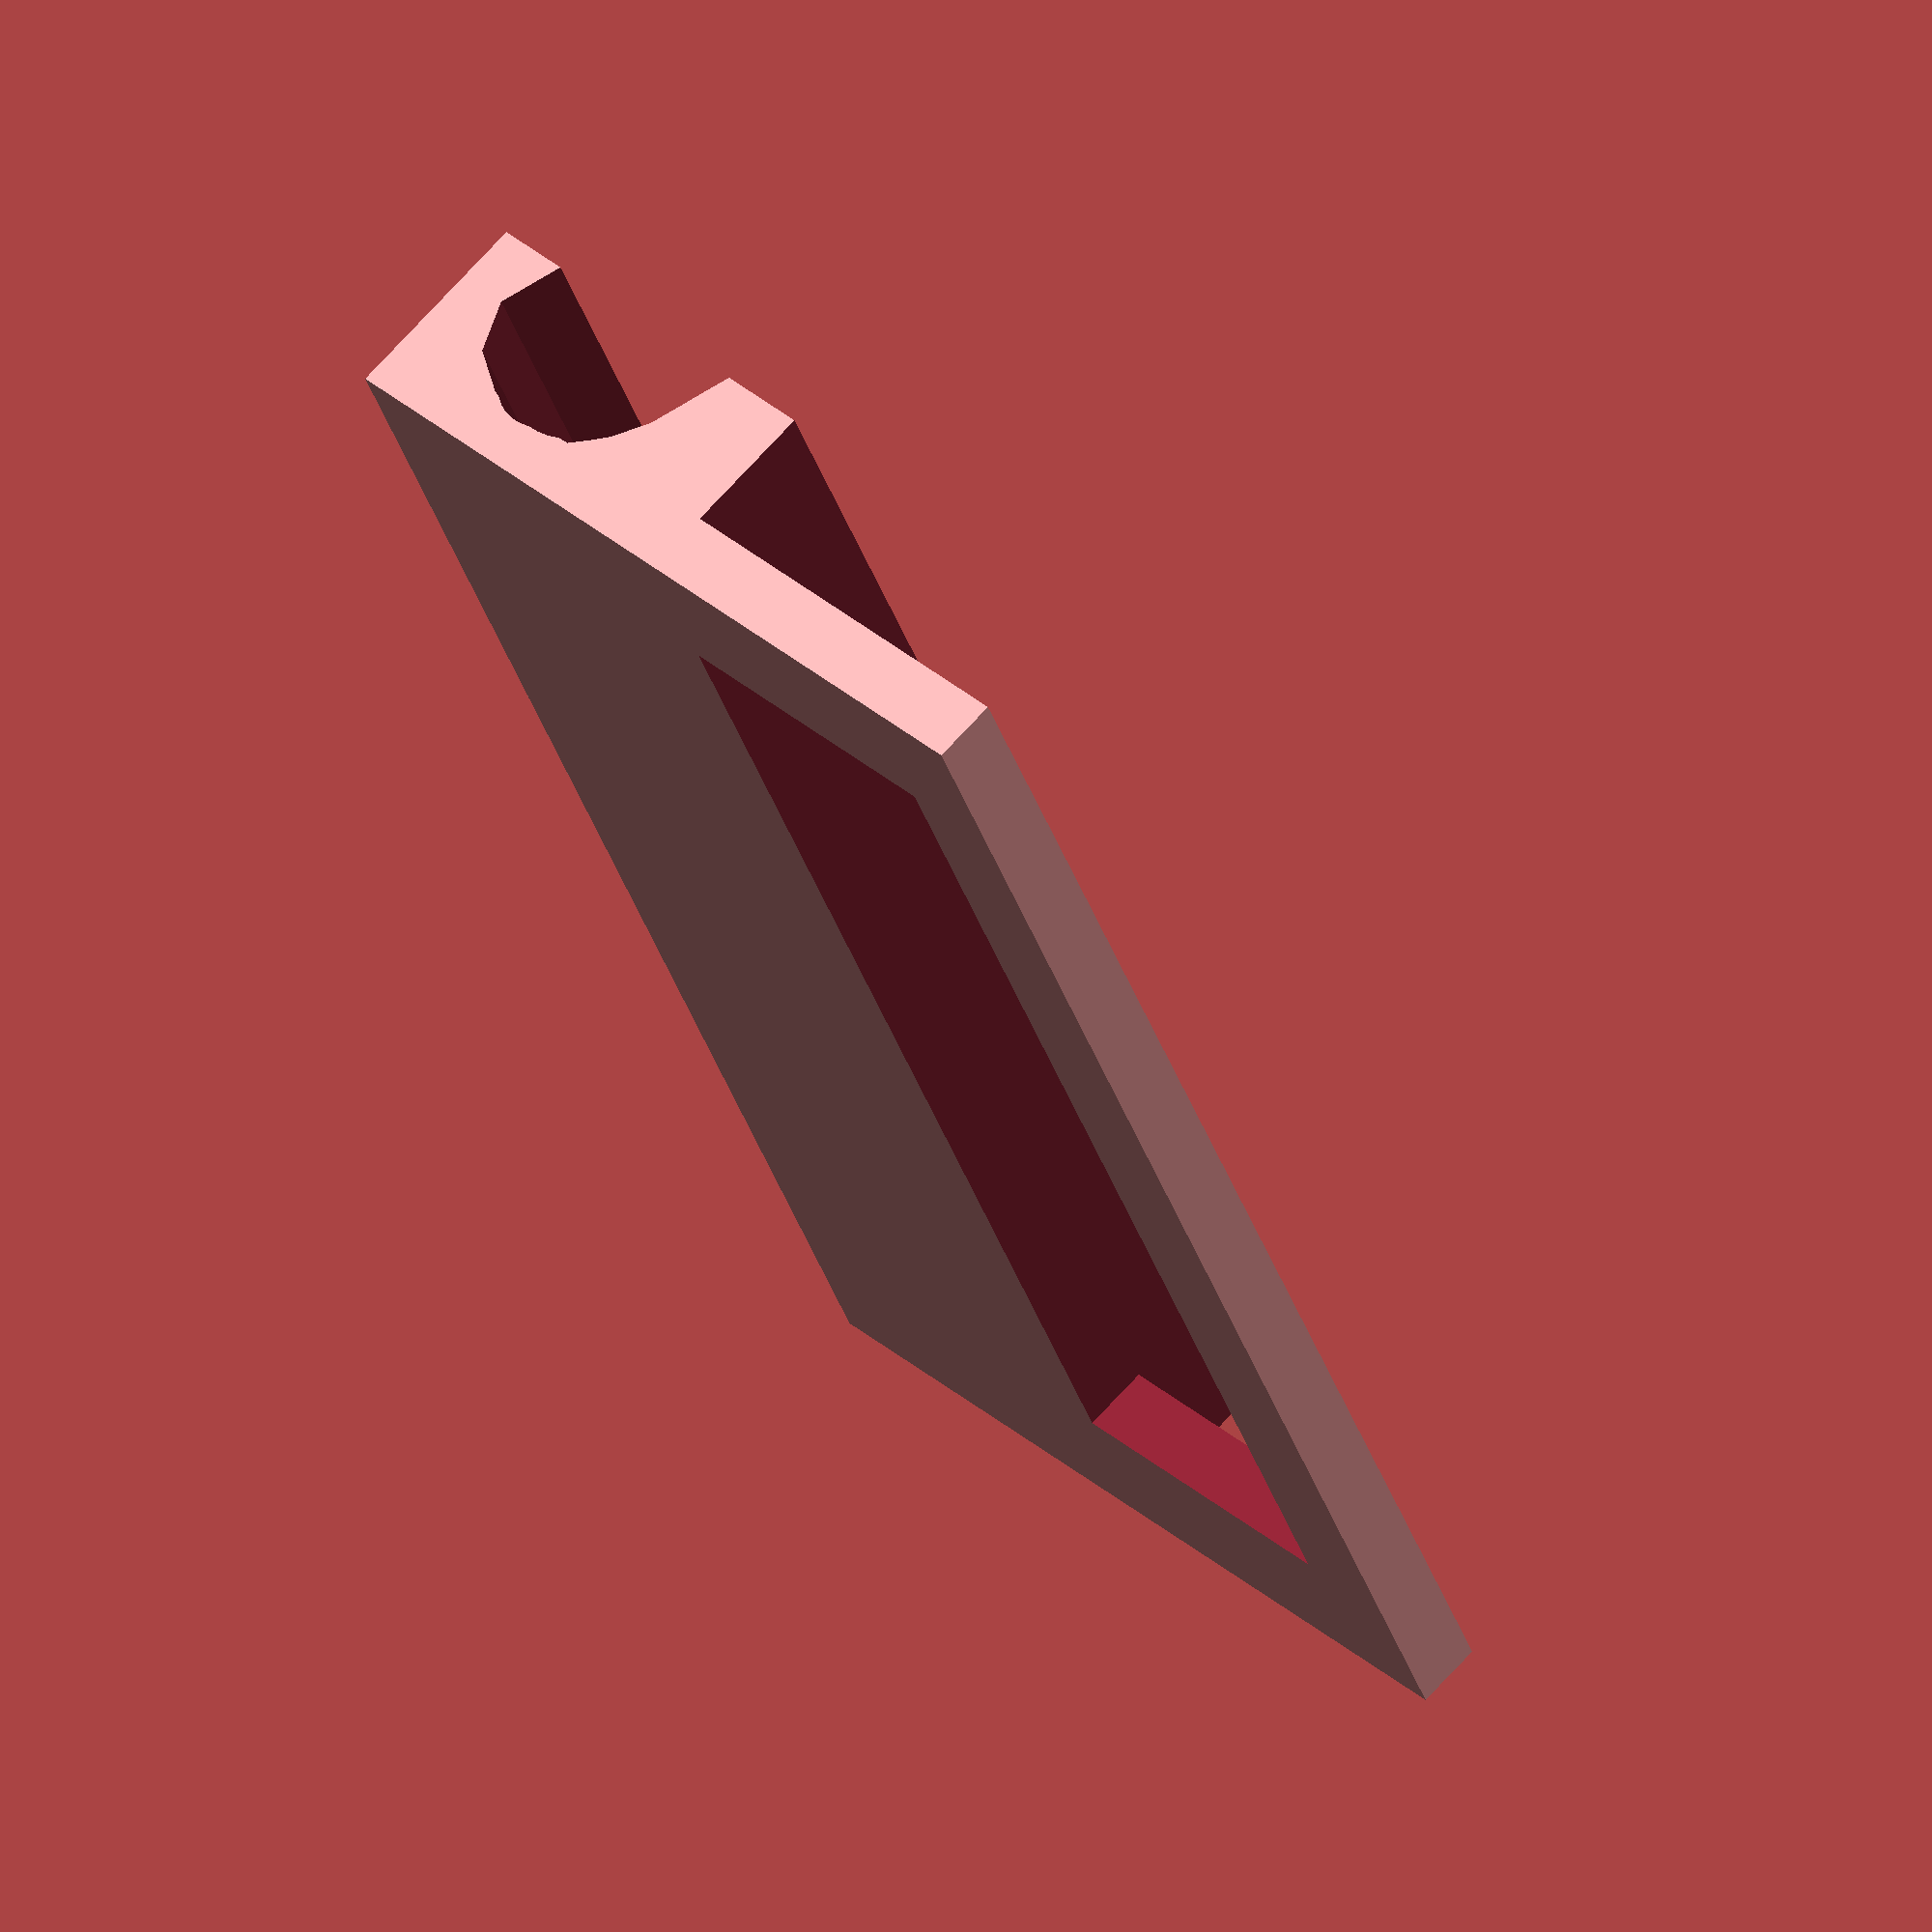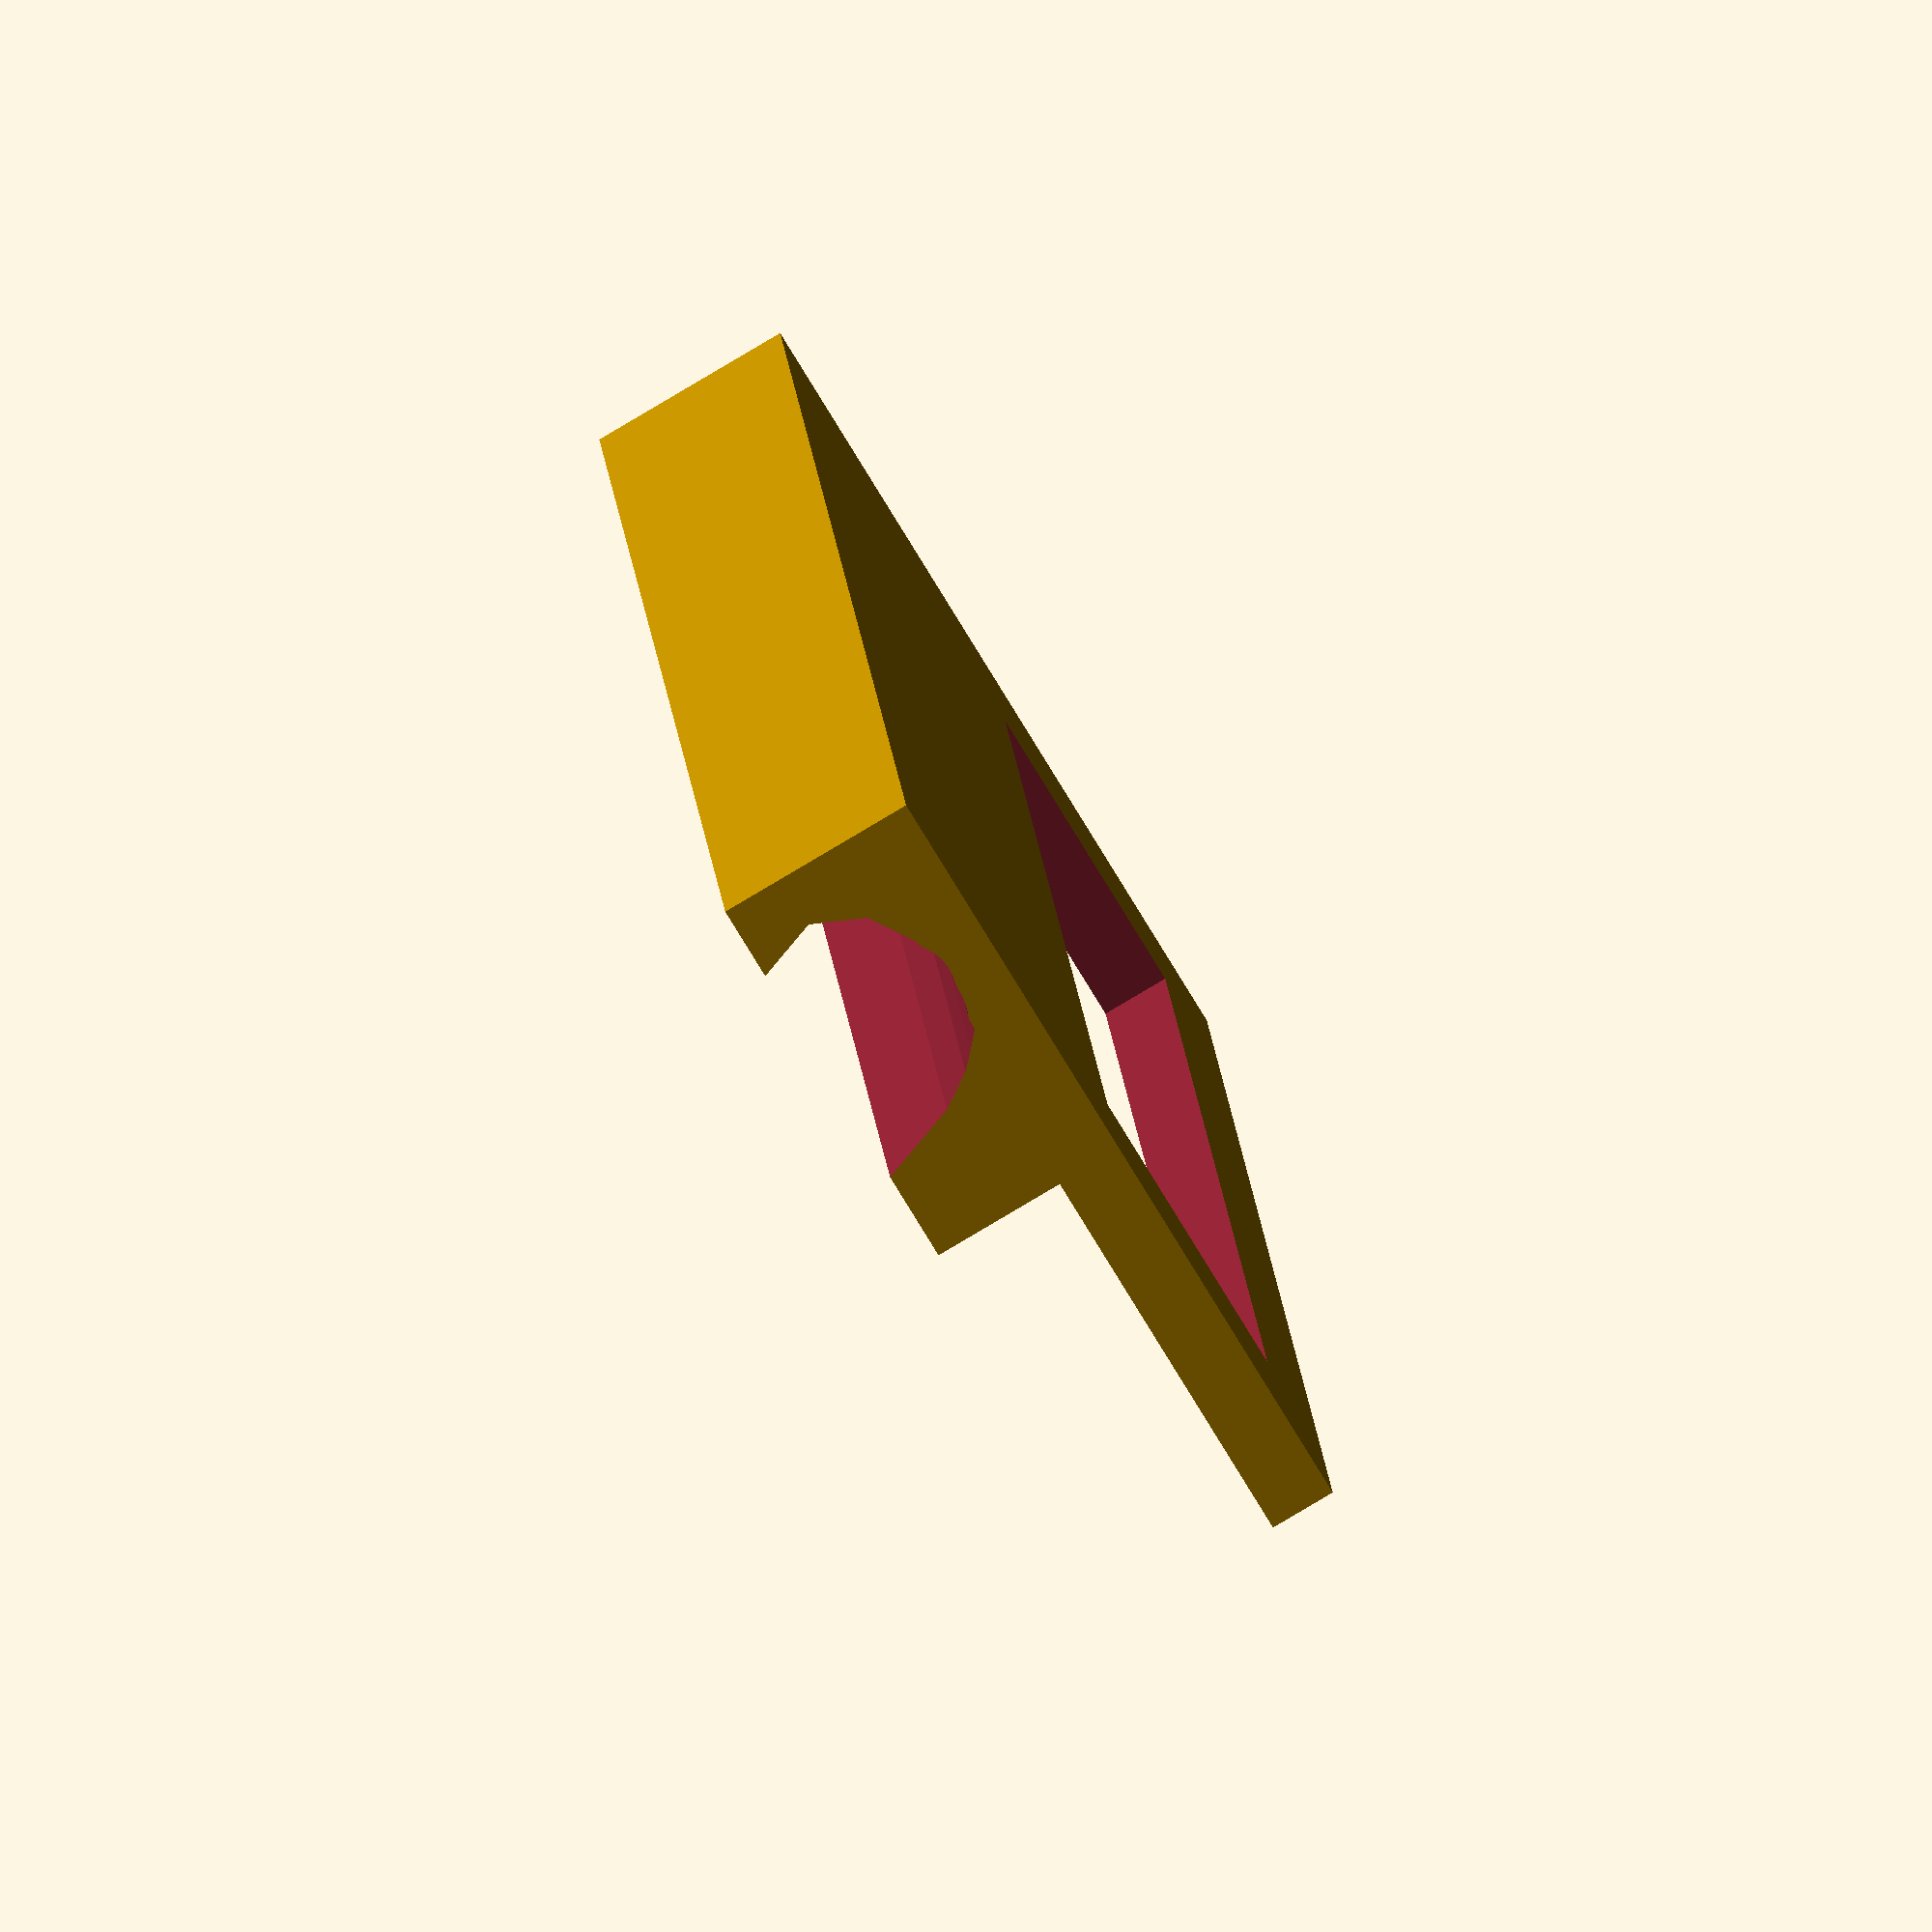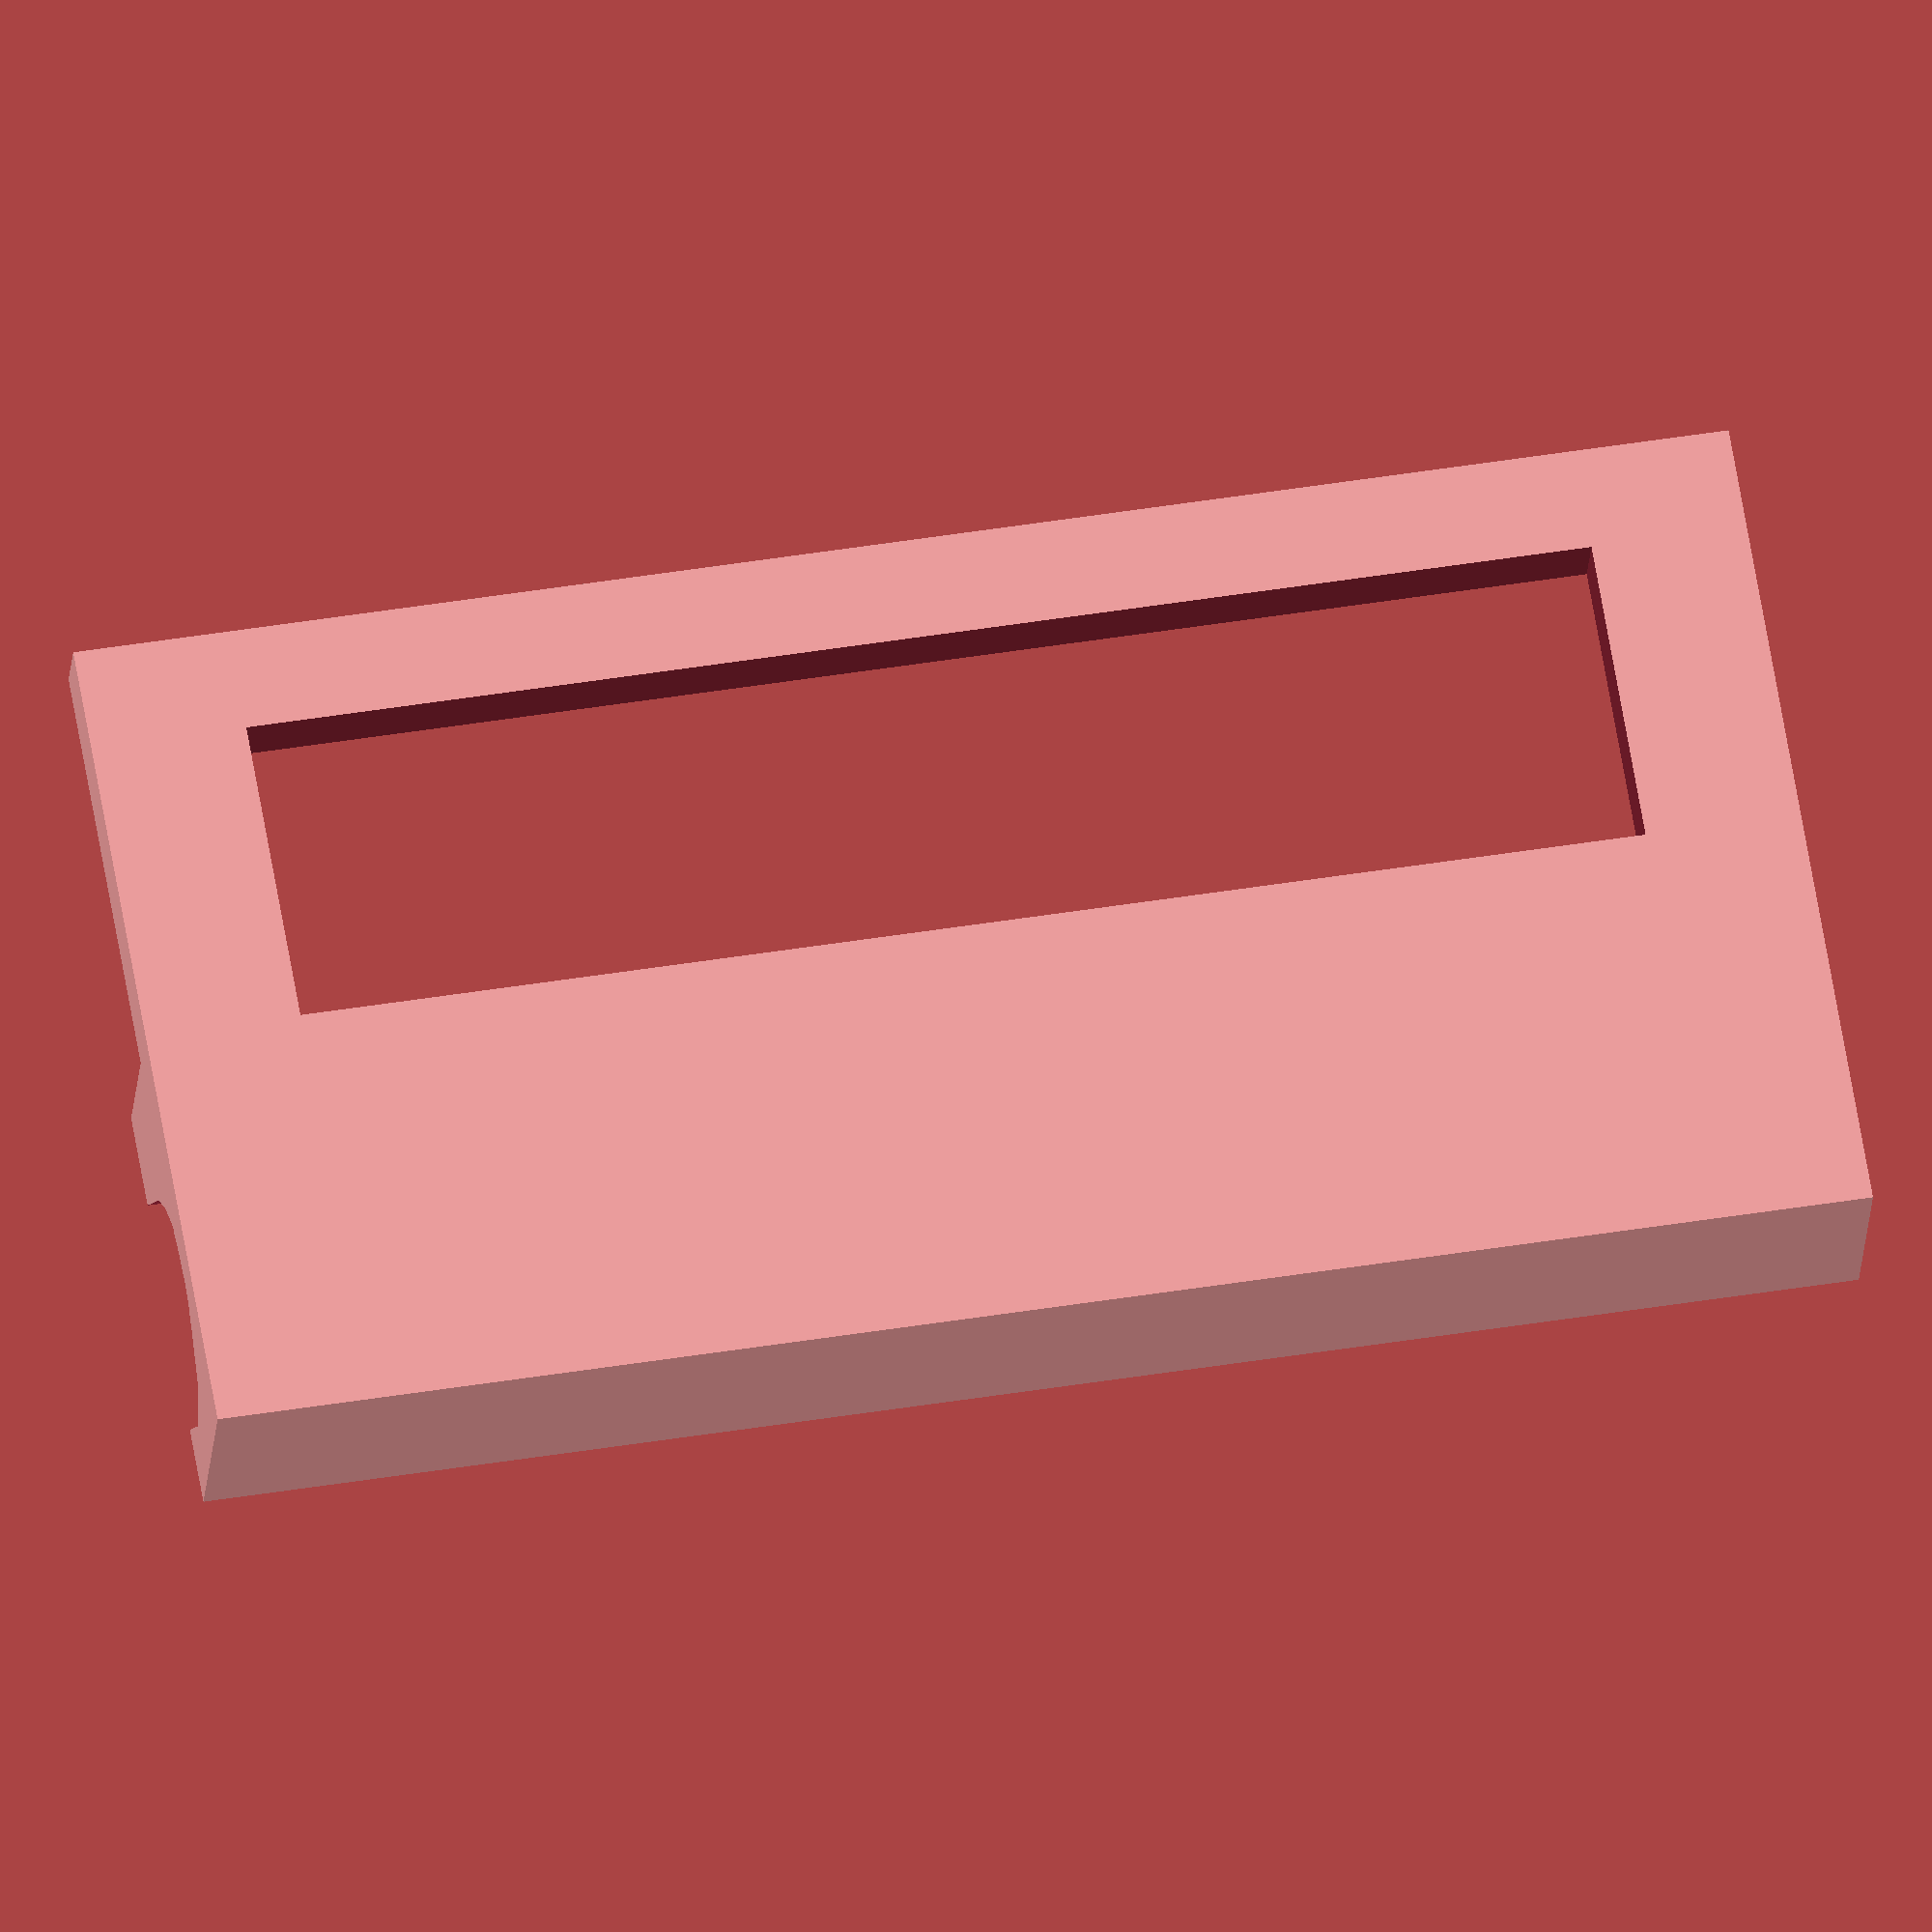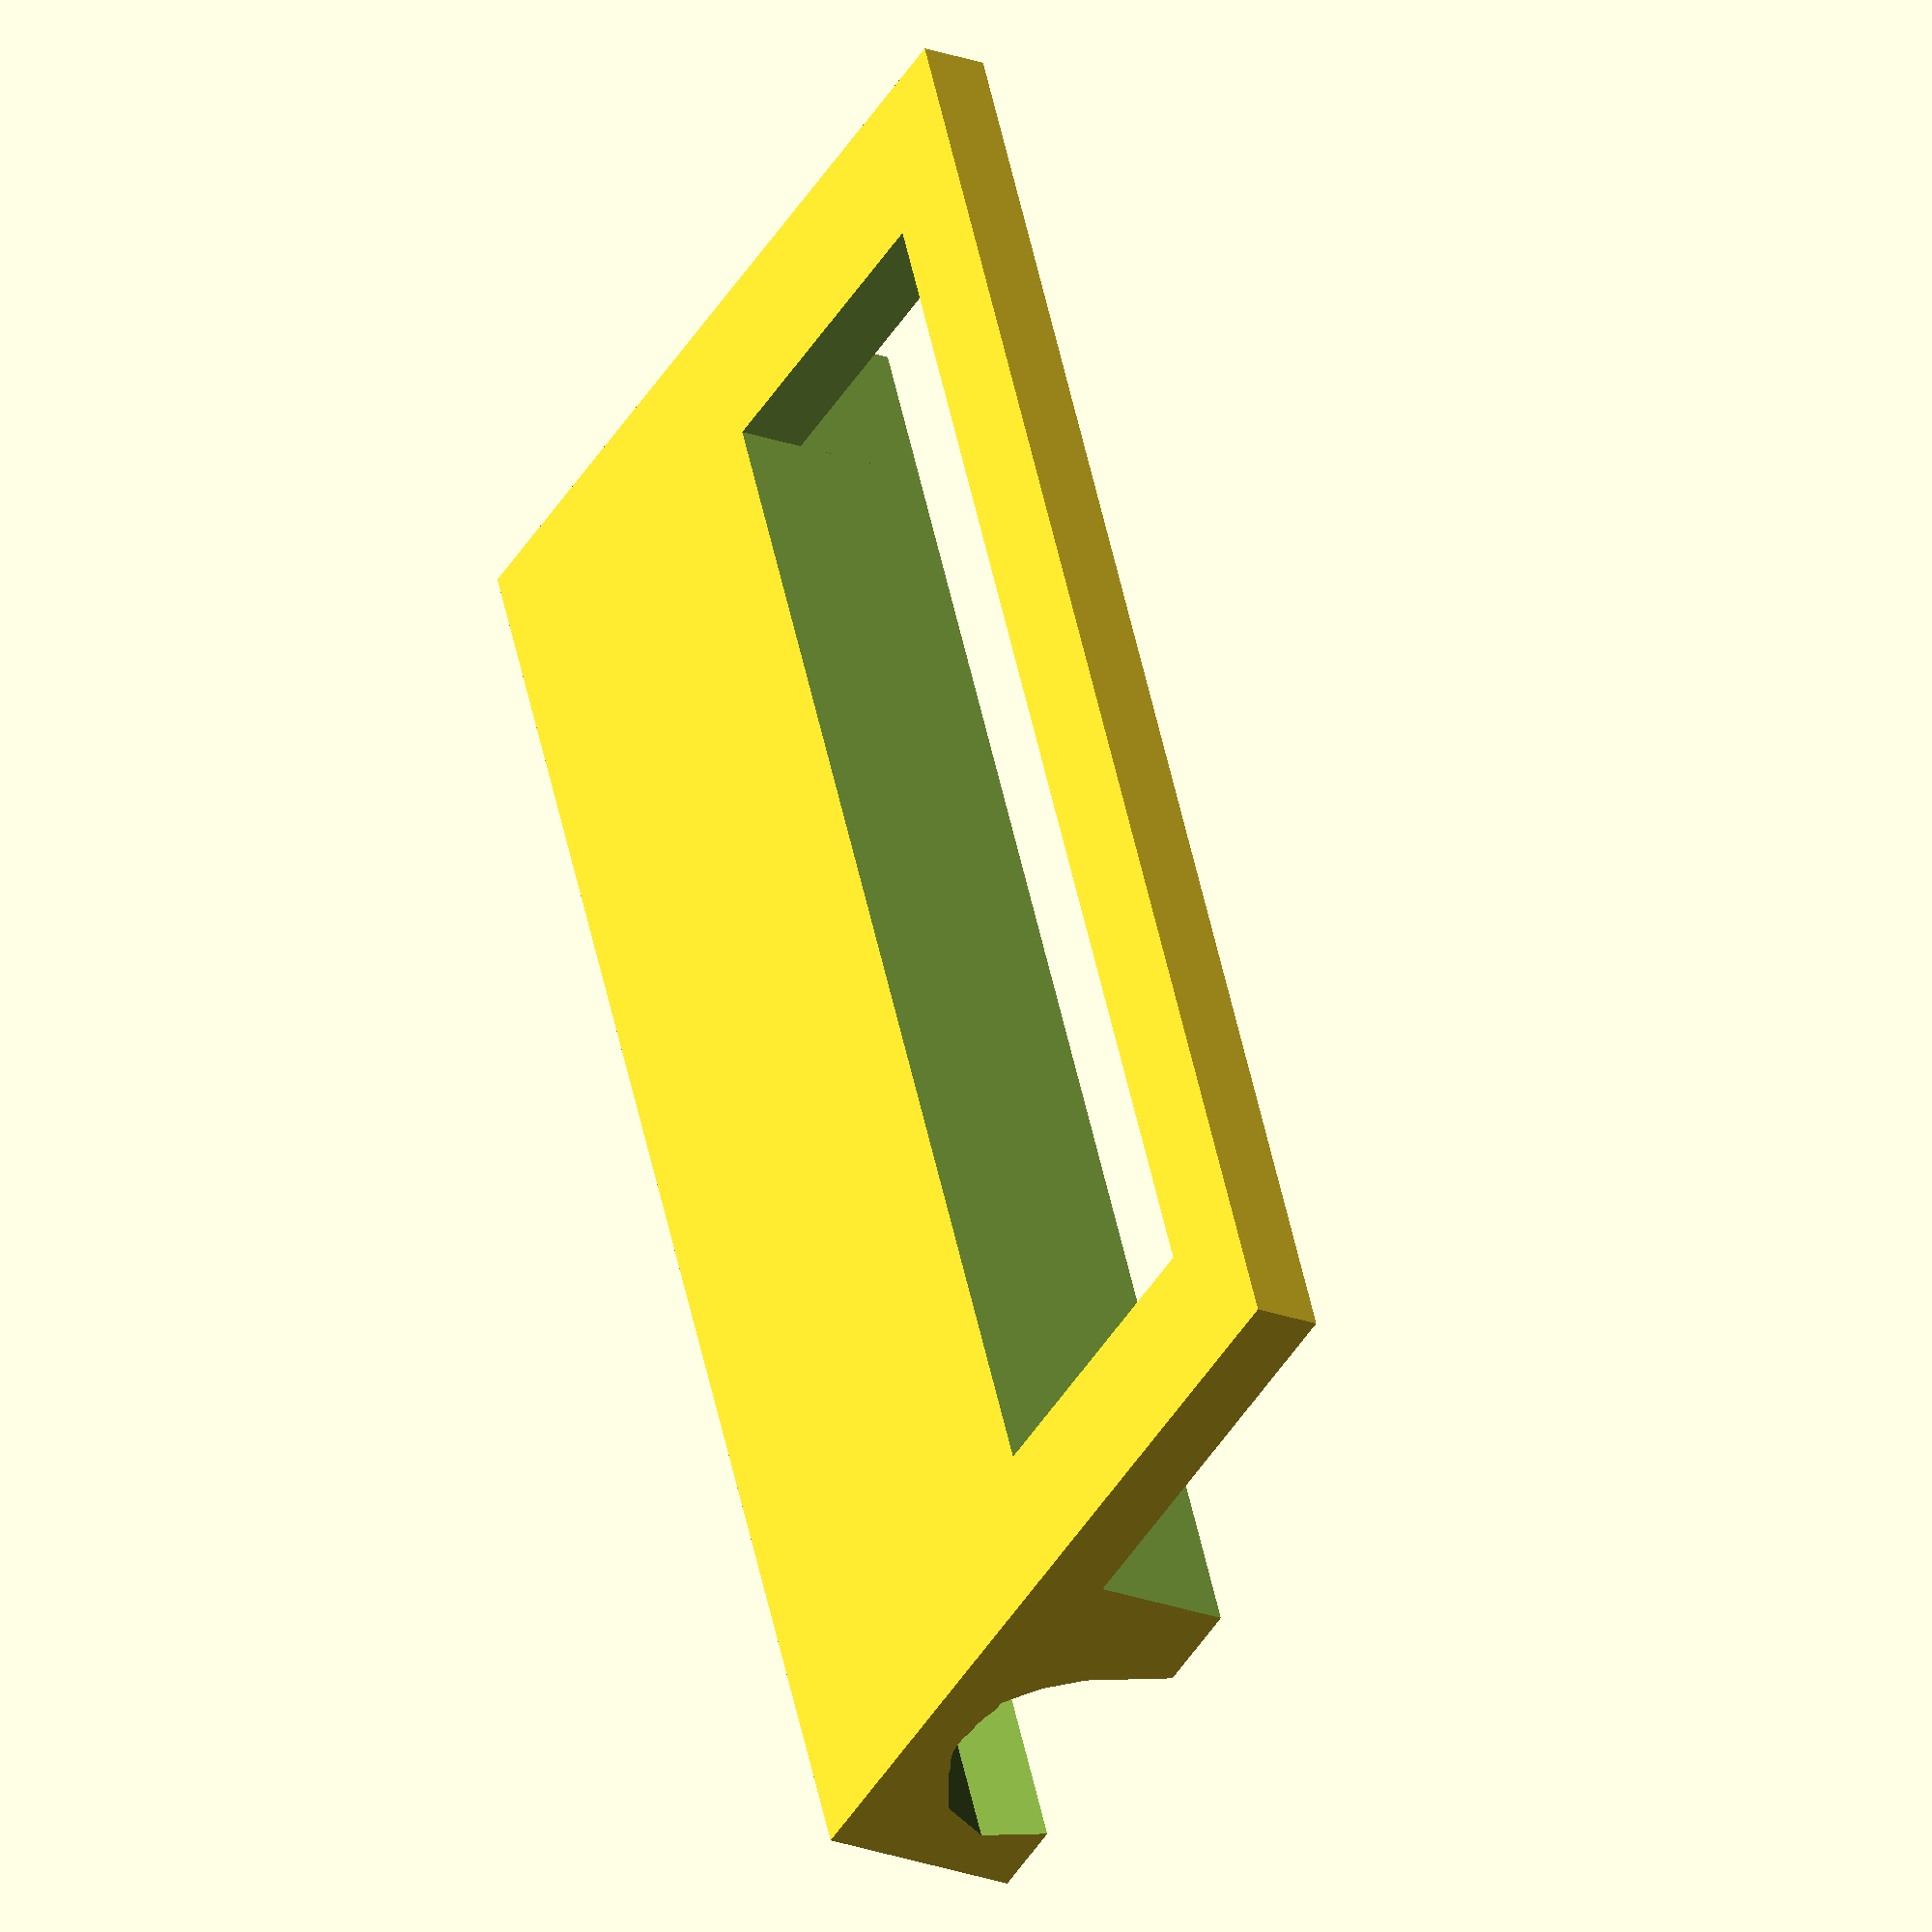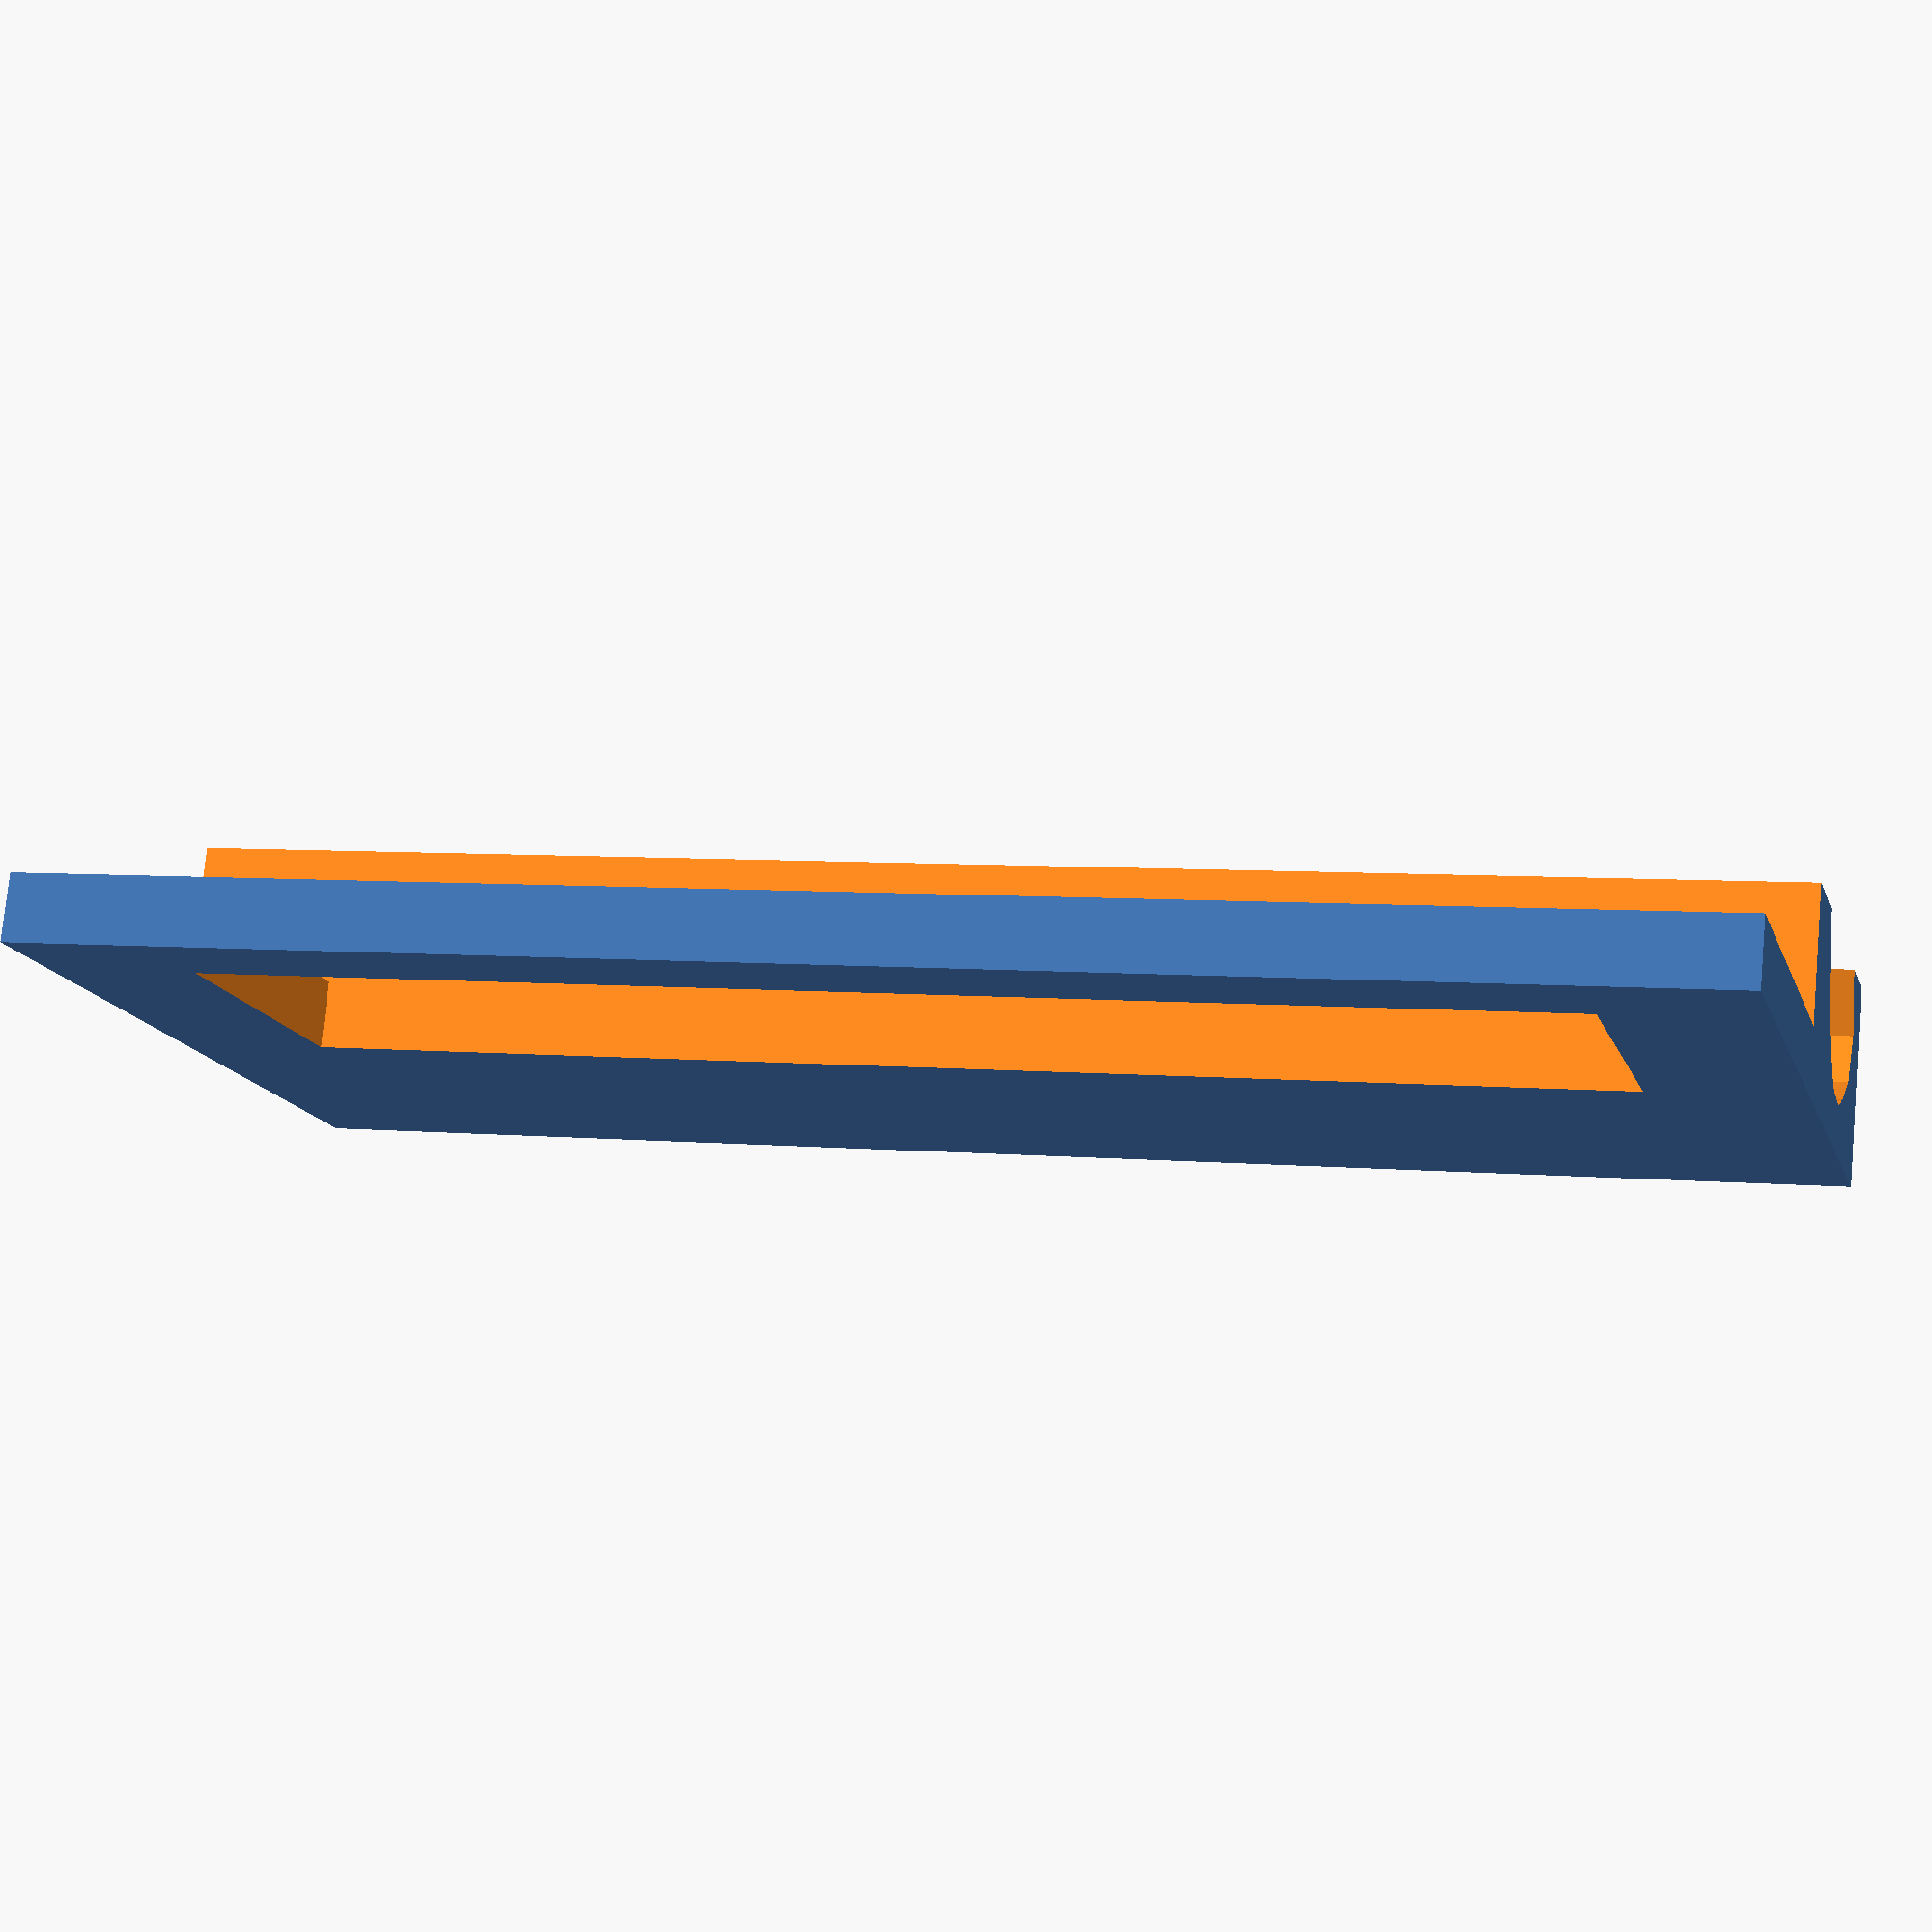
<openscad>
// HTC Desire stand

EPS=0.01;
$fs=0.2;

StandX=80;
StandY=40;
StandZ=10;
Inset=7.5;

module desire() {
  translate([StandX+EPS,0,0]) rotate(70,[1,0,0]) rotate(-90,[0,1,0])
  linear_extrude(height = StandX+2*EPS, center = false, convexity = 10, twist = 0)
  polygon(points=[[0,10],[0,0],[0.5,-2],[1,-3],[1.5,-3.9],[2,-4.1],[2.5,-4.5],[3,-4.8]
        ,[3.5,-5],[4,-5.3],[4.5,-5.5],[5,-5.6],[5.5,-5.6],[6,-5.5]
        ,[6.5,-5.5],[7,-5.4],[7.5,-5.3],[8,-5.2],[8.5,-5.1],[9,-5]
        ,[9.5,-4.5],[10,-4],[10.5,-3.5],[11,-3],[11,1]],
          	  paths=[[0,1,2,3,4,5,6,7,8,9,10,11,12,13,14,15,16,17,18,19,20,21,22,23,24]]);
}

difference() {
  cube(size=[StandX-EPS,StandY,StandZ]);
  translate([0,14,6]) desire();
  translate([-EPS,20,3.3]) cube(size=[StandX+2*EPS,StandY,StandZ]);
  translate([Inset,20,-EPS]) cube(size=[StandX-Inset*2,15,StandZ]);
}


</openscad>
<views>
elev=110.1 azim=112.8 roll=317.9 proj=o view=wireframe
elev=80.9 azim=278.4 roll=120.8 proj=o view=solid
elev=203.1 azim=189.9 roll=3.9 proj=o view=solid
elev=22.1 azim=291.3 roll=237.0 proj=o view=wireframe
elev=283.2 azim=15.3 roll=185.3 proj=p view=wireframe
</views>
